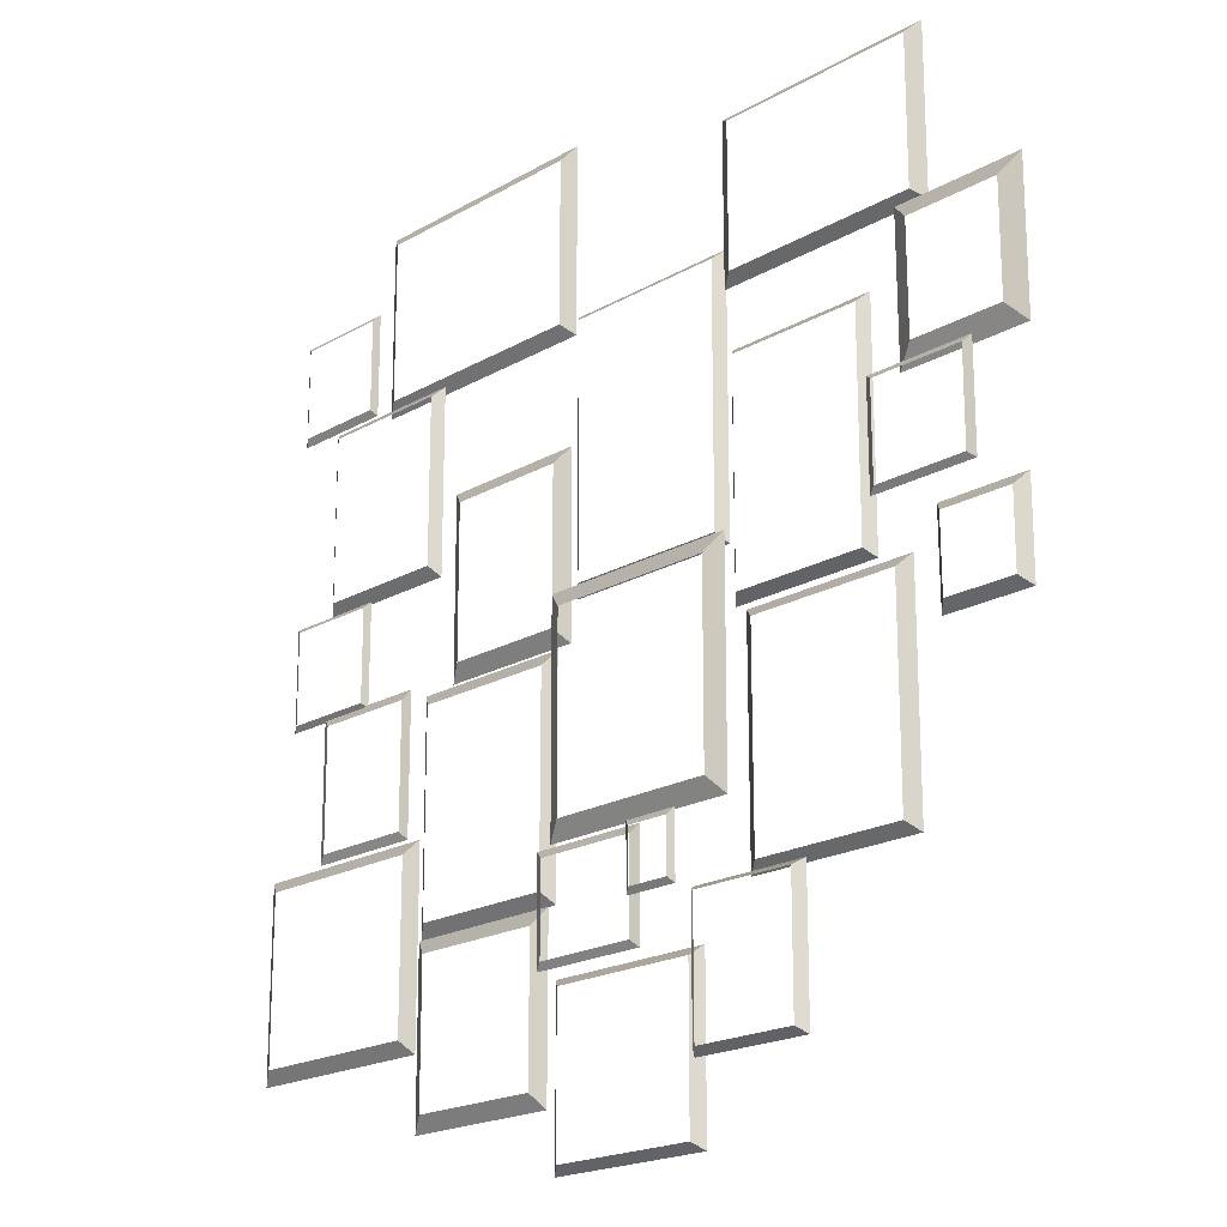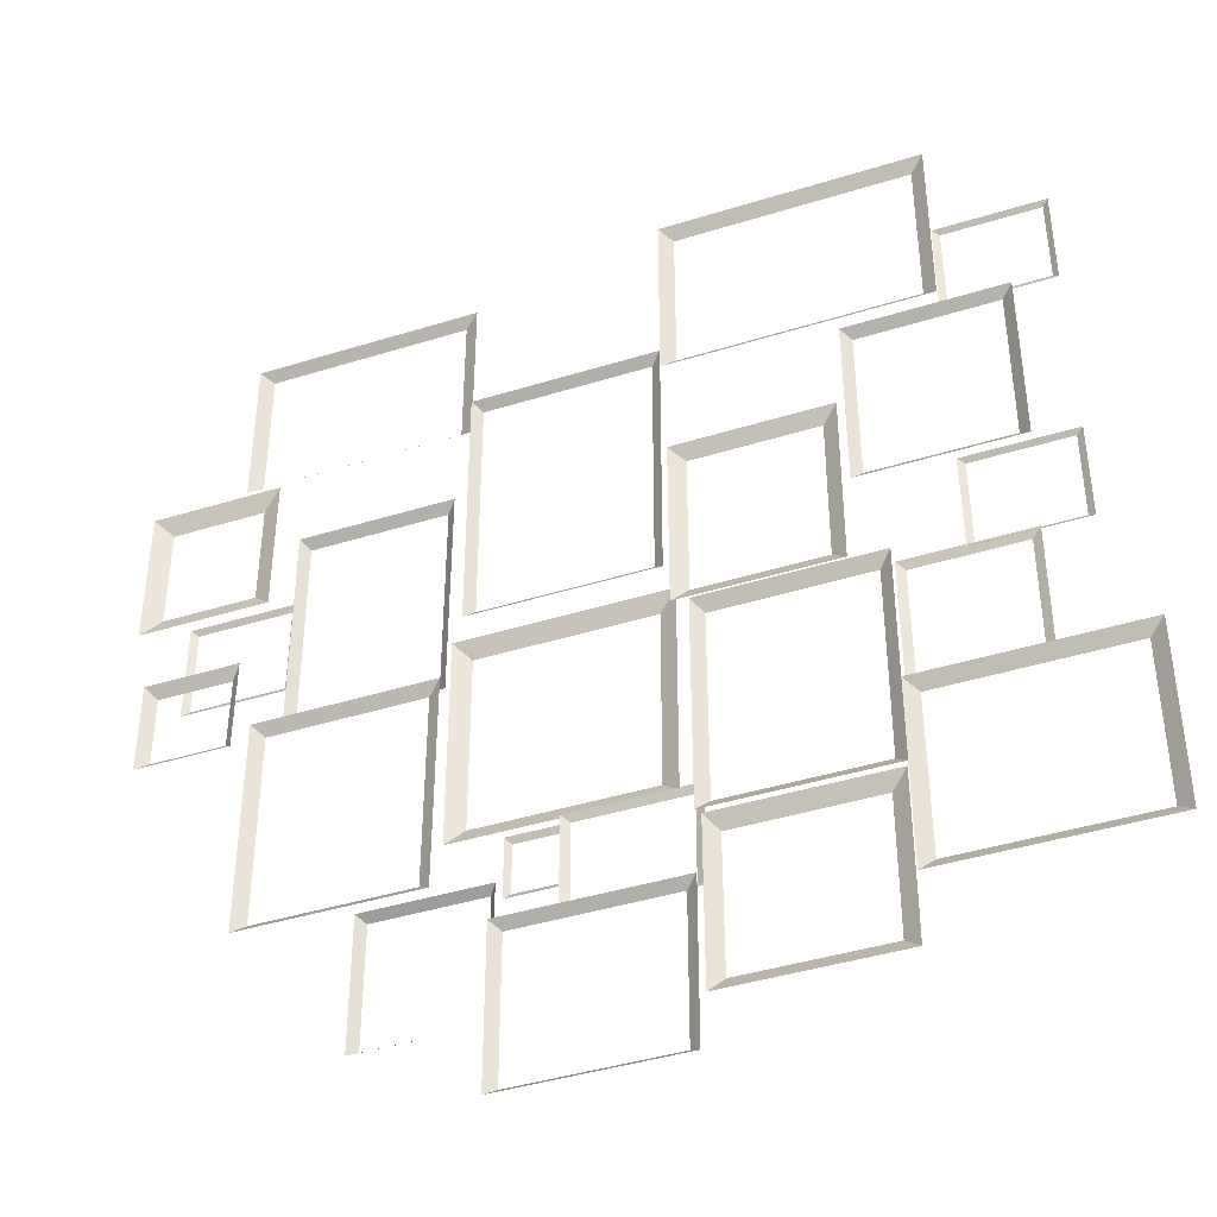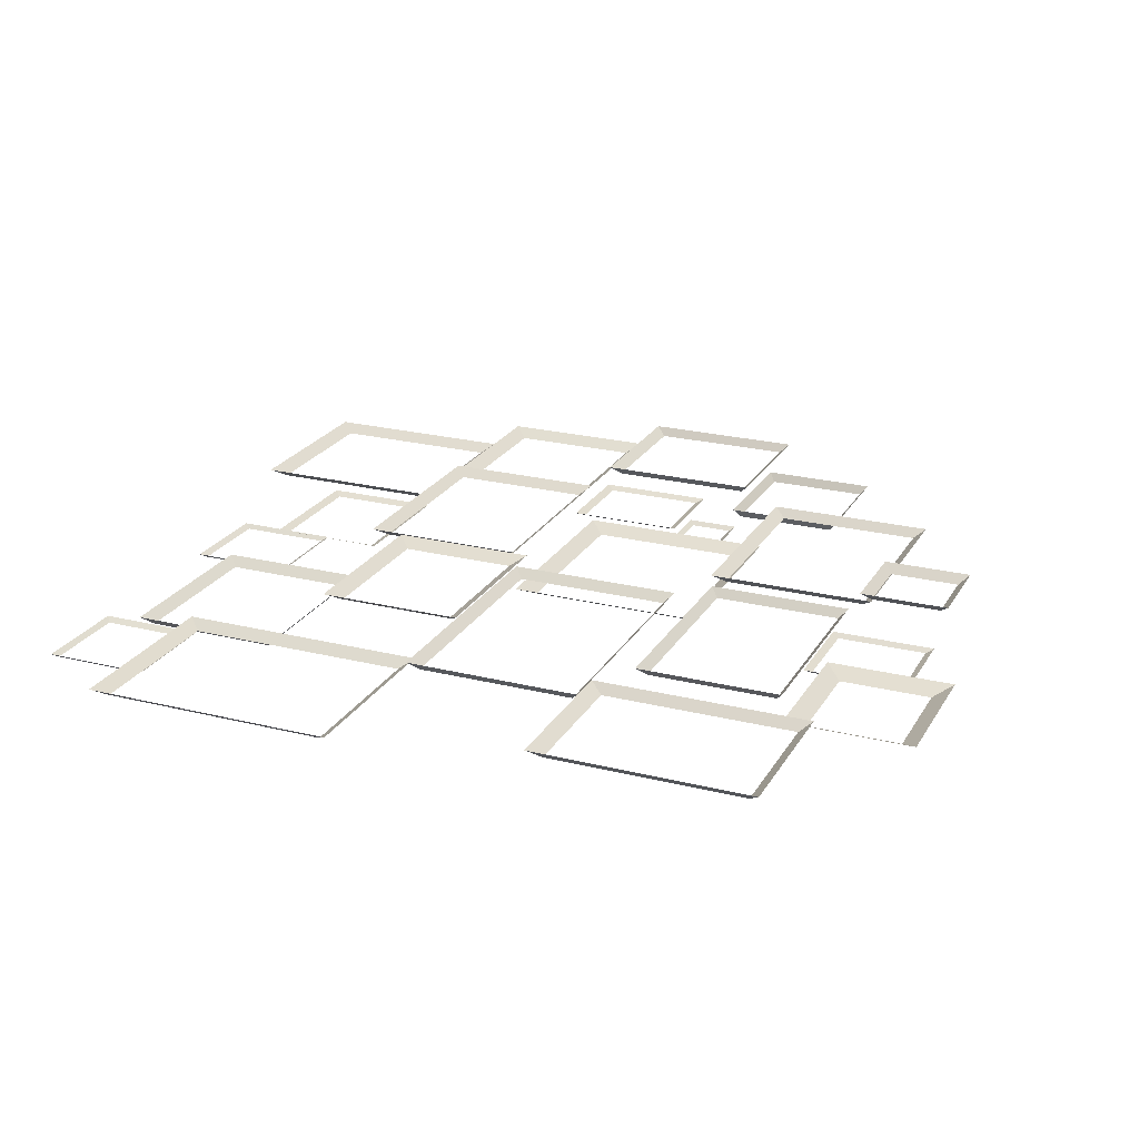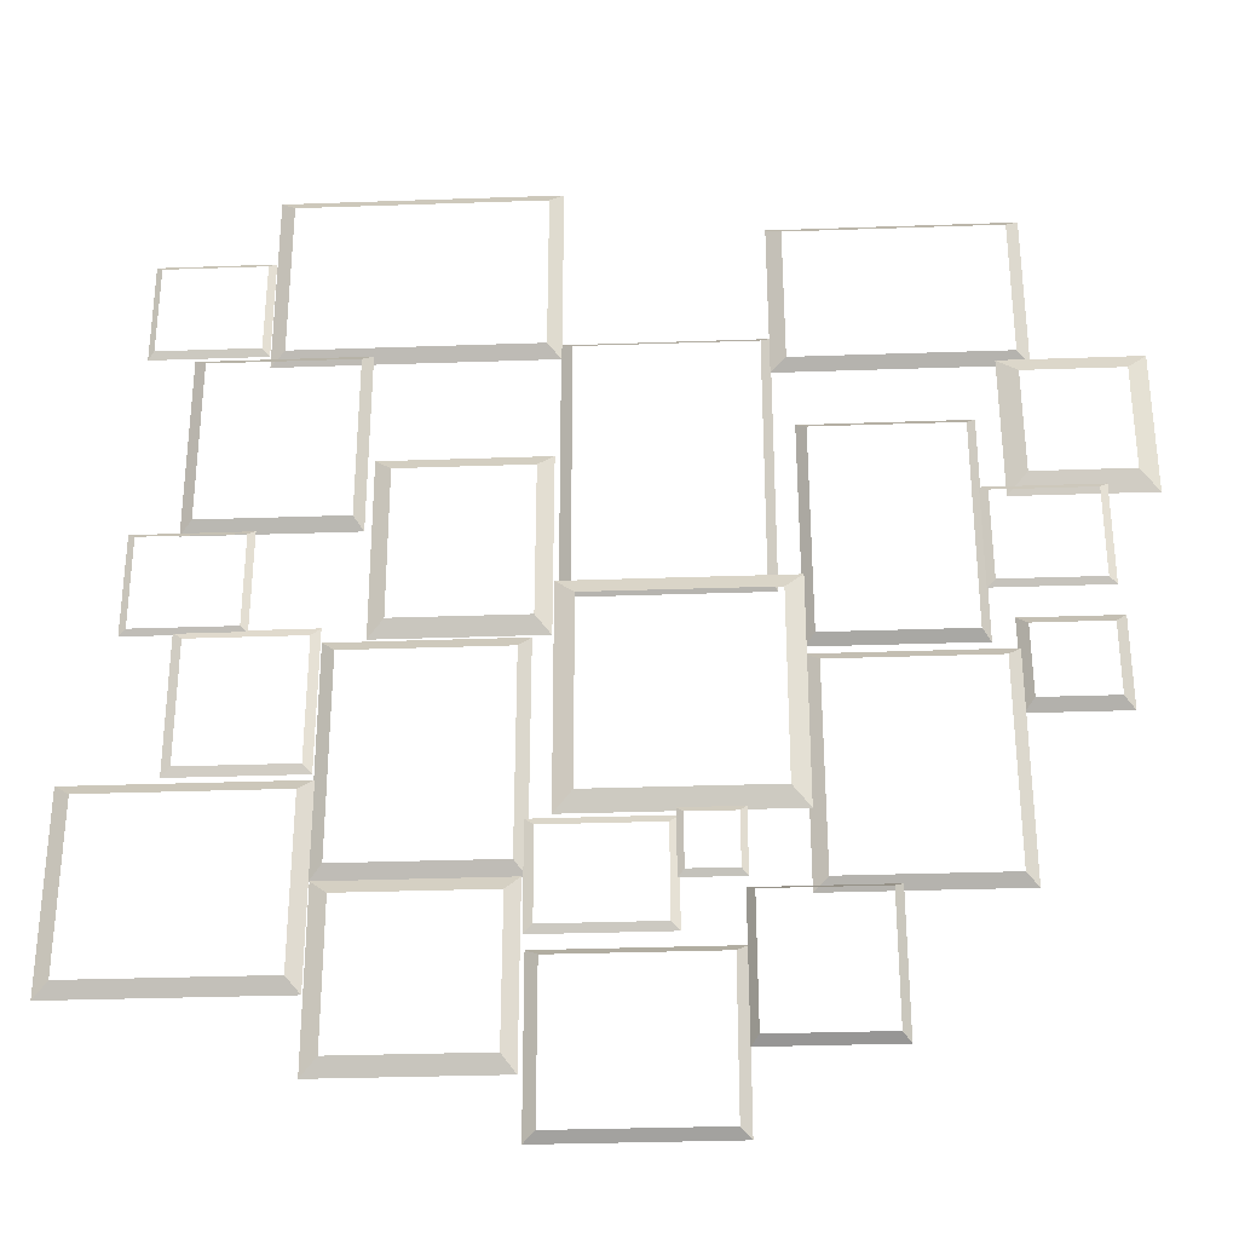
<metadata>
{"format":"obj","ext":"obj","renderer":"f3d","projection":"perspective","resolution":1024,"background":"white","views":[{"elev":-19.6,"azim":47.0,"up":"+Z"},{"elev":-41.8,"azim":-159.4,"up":"+Z"},{"elev":23.1,"azim":23.1,"up":"+Y"},{"elev":-32.3,"azim":2.8,"up":"+Z"}]}
</metadata>
<code>
v 26.71 -15.24 1.81
v -5.976 -15.24 1.81
v 29.83 -13.53 5.099
v -5.976 -15.24 1.81
v -9.33 -13.53 5.069
v 29.83 -13.53 5.099
v -9.241 -13.53 -36.56
v -5.917 -15.24 -33.29
v 29.8 -13.53 -36.56
v -5.917 -15.24 -33.29
v 26.68 -15.24 -33.29
v 29.8 -13.53 -36.56
v -9.241 -13.53 -36.56
v -9.33 -13.53 5.069
v -5.917 -15.24 -33.29
v -9.33 -13.53 5.069
v -5.976 -15.24 1.81
v -5.917 -15.24 -33.29
v 26.68 -15.24 -33.29
v 26.71 -15.24 1.81
v 29.8 -13.53 -36.56
v 26.71 -15.24 1.81
v 29.83 -13.53 5.099
v 29.8 -13.53 -36.56
v 24.22 -9.988 53.92
v -7.037 -9.988 53.92
v 25.84 -8.278 55.52
v -7.037 -9.988 53.92
v -9.066 -8.278 55.49
v 25.84 -8.278 55.52
v -8.978 -8.278 5.328
v -6.978 -9.988 7.26
v 25.81 -8.278 5.328
v -6.978 -9.988 7.26
v 24.19 -9.988 7.26
v 25.81 -8.278 5.328
v -8.978 -8.278 5.328
v -9.066 -8.278 55.49
v -6.978 -9.988 7.26
v -9.066 -8.278 55.49
v -7.037 -9.988 53.92
v -6.978 -9.988 7.26
v 25.81 -8.278 5.328
v 24.19 -9.988 7.26
v 25.84 -8.278 55.52
v 24.19 -9.988 7.26
v 24.22 -9.988 53.92
v 25.84 -8.278 55.52
v 57.02 -12.69 34.1
v 31.2 -12.69 34.1
v 58.56 -10.98 35.76
v 31.2 -12.69 34.1
v 29.42 -10.98 35.73
v 58.56 -10.98 35.76
v 29.51 -10.98 -6.708
v 31.26 -12.69 -5.118
v 58.53 -10.98 -6.708
v 31.26 -12.69 -5.118
v 56.99 -12.69 -5.118
v 58.53 -10.98 -6.708
v 31.26 -12.69 -5.118
v 29.51 -10.98 -6.708
v 31.2 -12.69 34.1
v 29.51 -10.98 -6.708
v 29.42 -10.98 35.73
v 31.2 -12.69 34.1
v 56.99 -12.69 -5.118
v 57.02 -12.69 34.1
v 58.53 -10.98 -6.708
v 57.02 -12.69 34.1
v 58.56 -10.98 35.76
v 58.53 -10.98 -6.708
v 60.99 -10.23 -8.498
v 31.88 -10.23 -8.498
v 63.17 -8.52 -6.441
v 31.88 -10.23 -8.498
v 29.38 -8.52 -6.471
v 63.17 -8.52 -6.441
v 29.47 -8.52 -48.18
v 31.94 -10.23 -46.28
v 63.14 -8.52 -48.18
v 31.94 -10.23 -46.28
v 60.96 -10.23 -46.28
v 63.14 -8.52 -48.18
v 31.94 -10.23 -46.28
v 29.47 -8.52 -48.18
v 31.88 -10.23 -8.498
v 29.47 -8.52 -48.18
v 29.38 -8.52 -6.471
v 31.88 -10.23 -8.498
v 60.96 -10.23 -46.28
v 60.99 -10.23 -8.498
v 63.14 -8.52 -48.18
v 60.99 -10.23 -8.498
v 63.17 -8.52 -6.441
v 63.14 -8.52 -48.18
v 20.92 -12.57 -49.3
v 19.56 -10.86 -48.2
v 41.42 -12.57 -49.3
v 19.56 -10.86 -48.2
v 42.87 -10.86 -48.17
v 41.42 -12.57 -49.3
v 42.83 -10.86 -73.88
v 19.65 -10.86 -73.88
v 41.39 -12.57 -72.64
v 19.65 -10.86 -73.88
v 20.98 -12.57 -72.64
v 41.39 -12.57 -72.64
v 19.65 -10.86 -73.88
v 19.56 -10.86 -48.2
v 20.98 -12.57 -72.64
v 19.56 -10.86 -48.2
v 20.92 -12.57 -49.3
v 20.98 -12.57 -72.64
v 42.83 -10.86 -73.88
v 41.39 -12.57 -72.64
v 42.87 -10.86 -48.17
v 41.39 -12.57 -72.64
v 41.42 -12.57 -49.3
v 42.87 -10.86 -48.17
v 17.9 -10.23 -58.16
v -11.22 -10.23 -58.16
v 19.71 -8.52 -56.56
v -11.22 -10.23 -58.16
v -13.35 -8.52 -56.59
v 19.71 -8.52 -56.56
v -13.26 -8.52 -87.21
v -11.16 -10.23 -85.75
v 19.68 -8.52 -87.21
v -11.16 -10.23 -85.75
v 17.87 -10.23 -85.75
v 19.68 -8.52 -87.21
v -11.16 -10.23 -85.75
v -13.26 -8.52 -87.21
v -11.22 -10.23 -58.16
v -13.26 -8.52 -87.21
v -13.35 -8.52 -56.59
v -11.22 -10.23 -58.16
v 17.87 -10.23 -85.75
v 17.9 -10.23 -58.16
v 19.68 -8.52 -87.21
v 17.9 -10.23 -58.16
v 19.71 -8.52 -56.56
v 19.68 -8.52 -87.21
v 8.384 -13.27 -38.14
v -11.87 -13.27 -38.14
v 9.893 -12.54 -36.7
v -11.87 -13.27 -38.14
v -13.47 -12.54 -36.73
v 9.893 -12.54 -36.7
v -13.38 -12.54 -55.99
v -11.82 -13.27 -54.65
v 9.862 -12.54 -55.99
v -11.82 -13.27 -54.65
v 8.355 -13.27 -54.65
v 9.862 -12.54 -55.99
v -11.82 -13.27 -54.65
v -13.38 -12.54 -55.99
v -11.87 -13.27 -38.14
v -13.38 -12.54 -55.99
v -13.47 -12.54 -36.73
v -11.87 -13.27 -38.14
v 8.355 -13.27 -54.65
v 8.384 -13.27 -38.14
v 9.862 -12.54 -55.99
v 8.384 -13.27 -38.14
v 9.893 -12.54 -36.7
v 9.862 -12.54 -55.99
v 18.99 -15.64 -37.79
v 10.54 -15.64 -37.79
v 20.07 -14.91 -36.67
v 10.54 -15.64 -37.79
v 9.425 -14.91 -36.7
v 20.07 -14.91 -36.67
v 9.521 -14.91 -48.42
v 10.6 -15.64 -47.33
v 20.04 -14.91 -48.42
v 10.6 -15.64 -47.33
v 18.96 -15.64 -47.33
v 20.04 -14.91 -48.42
v 10.6 -15.64 -47.33
v 9.521 -14.91 -48.42
v 10.54 -15.64 -37.79
v 9.521 -14.91 -48.42
v 9.425 -14.91 -36.7
v 10.54 -15.64 -37.79
v 18.96 -15.64 -47.33
v 18.99 -15.64 -37.79
v 20.04 -14.91 -48.42
v 18.99 -15.64 -37.79
v 20.07 -14.91 -36.67
v 20.04 -14.91 -48.42
v -16.38 -11.39 -47.84
v -42.79 -11.39 -47.84
v -13.93 -9.676 -44.95
v -42.79 -11.39 -47.84
v -45.78 -9.676 -44.98
v -13.93 -9.676 -44.95
v -45.69 -9.676 -76.95
v -42.73 -11.39 -74.14
v -13.96 -9.676 -76.95
v -42.73 -11.39 -74.14
v -16.41 -11.39 -74.14
v -13.96 -9.676 -76.95
v -42.73 -11.39 -74.14
v -45.69 -9.676 -76.95
v -42.79 -11.39 -47.84
v -45.69 -9.676 -76.95
v -45.78 -9.676 -44.98
v -42.79 -11.39 -47.84
v -16.41 -11.39 -74.14
v -16.38 -11.39 -47.84
v -13.96 -9.676 -76.95
v -16.38 -11.39 -47.84
v -13.93 -9.676 -44.95
v -13.96 -9.676 -76.95
v -48.31 -11.6 -30.1
v -83.19 -11.6 -30.1
v -45.88 -9.89 -27.71
v -83.19 -11.6 -30.1
v -86.01 -9.89 -27.74
v -45.88 -9.89 -27.71
v -85.91 -9.89 -63.76
v -83.14 -11.6 -61.29
v -45.91 -9.89 -63.76
v -83.14 -11.6 -61.29
v -48.34 -11.6 -61.29
v -45.91 -9.89 -63.76
v -85.91 -9.89 -63.76
v -86.01 -9.89 -27.74
v -83.14 -11.6 -61.29
v -86.01 -9.89 -27.74
v -83.19 -11.6 -30.1
v -83.14 -11.6 -61.29
v -45.91 -9.89 -63.76
v -48.34 -11.6 -61.29
v -45.88 -9.89 -27.71
v -48.34 -11.6 -61.29
v -48.31 -11.6 -30.1
v -45.88 -9.89 -27.71
v -15.15 -10.54 -4.823
v -43.92 -10.54 -4.823
v -13.05 -8.826 -2.351
v -43.92 -10.54 -4.823
v -46.25 -8.826 -2.382
v -13.05 -8.826 -2.351
v -46.16 -8.826 -44.68
v -43.86 -10.54 -42.4
v -13.08 -8.826 -44.68
v -43.86 -10.54 -42.4
v -15.18 -10.54 -42.4
v -13.08 -8.826 -44.68
v -43.86 -10.54 -42.4
v -46.16 -8.826 -44.68
v -43.92 -10.54 -4.823
v -46.16 -8.826 -44.68
v -46.25 -8.826 -2.382
v -43.92 -10.54 -4.823
v -15.18 -10.54 -42.4
v -15.15 -10.54 -4.823
v -13.08 -8.826 -44.68
v -15.15 -10.54 -4.823
v -13.05 -8.826 -2.351
v -13.08 -8.826 -44.68
v -47.4 -13.27 -3.694
v -67.66 -13.27 -3.694
v -45.84 -12.54 -2.025
v -67.66 -13.27 -3.694
v -69.3 -12.54 -2.057
v -45.84 -12.54 -2.025
v -69.21 -12.54 -28.21
v -67.6 -13.27 -26.64
v -45.87 -12.54 -28.21
v -67.6 -13.27 -26.64
v -47.43 -13.27 -26.64
v -45.87 -12.54 -28.21
v -67.6 -13.27 -26.64
v -69.21 -12.54 -28.21
v -67.66 -13.27 -3.694
v -69.21 -12.54 -28.21
v -69.3 -12.54 -2.057
v -67.66 -13.27 -3.694
v -47.43 -13.27 -26.64
v -47.4 -13.27 -3.694
v -45.87 -12.54 -28.21
v -47.4 -13.27 -3.694
v -45.84 -12.54 -2.025
v -45.87 -12.54 -28.21
v -58.57 -13.27 15.74
v -76.71 -13.27 15.74
v -57.36 -12.54 16.67
v -76.71 -13.27 15.74
v -77.95 -12.54 16.64
v -57.36 -12.54 16.67
v -77.92 -12.54 -2.586
v -76.65 -13.27 -1.593
v -57.4 -12.54 -2.586
v -76.65 -13.27 -1.593
v -58.6 -13.27 -1.593
v -57.4 -12.54 -2.586
v -77.92 -12.54 -2.586
v -77.95 -12.54 16.64
v -76.65 -13.27 -1.593
v -77.95 -12.54 16.64
v -76.71 -13.27 15.74
v -76.65 -13.27 -1.593
v -57.4 -12.54 -2.586
v -58.6 -13.27 -1.593
v -57.36 -12.54 16.67
v -58.6 -13.27 -1.593
v -58.57 -13.27 15.74
v -57.36 -12.54 16.67
v 65.1 -4.817 0.5039
v 63.25 -3.107 2.562
v 78.87 -4.817 0.5039
v 63.25 -3.107 2.562
v 80.8 -3.107 2.593
v 78.87 -4.817 0.5039
v 80.77 -3.107 -14.99
v 63.34 -3.107 -14.99
v 78.84 -4.817 -13.15
v 63.34 -3.107 -14.99
v 65.16 -4.817 -13.15
v 78.84 -4.817 -13.15
v 65.16 -4.817 -13.15
v 63.34 -3.107 -14.99
v 65.1 -4.817 0.5039
v 63.34 -3.107 -14.99
v 63.25 -3.107 2.562
v 65.1 -4.817 0.5039
v 78.84 -4.817 -13.15
v 78.87 -4.817 0.5039
v 80.77 -3.107 -14.99
v 78.87 -4.817 0.5039
v 80.8 -3.107 2.593
v 80.77 -3.107 -14.99
v -12.63 -10.54 29.67
v -36.4 -10.54 29.67
v -9.861 -8.826 32.41
v -36.4 -10.54 29.67
v -39.31 -8.826 32.38
v -9.861 -8.826 32.41
v -39.22 -8.826 -1.995
v -36.34 -10.54 0.9059
v -9.891 -8.826 -1.995
v -36.34 -10.54 0.9059
v -12.66 -10.54 0.9059
v -9.891 -8.826 -1.995
v -39.22 -8.826 -1.995
v -39.31 -8.826 32.38
v -36.34 -10.54 0.9059
v -39.31 -8.826 32.38
v -36.4 -10.54 29.67
v -36.34 -10.54 0.9059
v -9.891 -8.826 -1.995
v -12.66 -10.54 0.9059
v -9.861 -8.826 32.41
v -12.66 -10.54 0.9059
v -12.63 -10.54 29.67
v -9.861 -8.826 32.41
v 77.31 -12.83 20.66
v 59.62 -12.83 20.66
v 78.66 -12.1 21.71
v 59.62 -12.83 20.66
v 58.24 -12.1 21.68
v 78.66 -12.1 21.71
v 58.28 -12.1 2.584
v 59.68 -12.83 3.709
v 78.63 -12.1 2.584
v 59.68 -12.83 3.709
v 77.28 -12.83 3.709
v 78.63 -12.1 2.584
v 58.28 -12.1 2.584
v 58.24 -12.1 21.68
v 59.68 -12.83 3.709
v 58.24 -12.1 21.68
v 59.62 -12.83 20.66
v 59.68 -12.83 3.709
v 78.63 -12.1 2.584
v 77.28 -12.83 3.709
v 78.66 -12.1 21.71
v 77.28 -12.83 3.709
v 77.31 -12.83 20.66
v 78.66 -12.1 21.71
v 84.04 -11.4 45.19
v 66.27 -11.4 45.19
v 87.46 -9.69 48.64
v 66.27 -11.4 45.19
v 62.72 -9.69 48.61
v 87.46 -9.69 48.64
v 62.81 -9.69 21.43
v 66.33 -11.4 25.04
v 87.43 -9.69 21.43
v 66.33 -11.4 25.04
v 84.01 -11.4 25.04
v 87.43 -9.69 21.43
v 62.81 -9.69 21.43
v 62.72 -9.69 48.61
v 66.33 -11.4 25.04
v 62.72 -9.69 48.61
v 66.27 -11.4 45.19
v 66.33 -11.4 25.04
v 87.43 -9.69 21.43
v 84.01 -11.4 25.04
v 87.46 -9.69 48.64
v 84.01 -11.4 25.04
v 84.04 -11.4 45.19
v 87.46 -9.69 48.64
v 66.34 -10.26 76.83
v 28.32 -10.26 76.83
v 68.58 -8.555 78.66
v 28.32 -10.26 76.83
v 25.61 -8.555 78.63
v 68.58 -8.555 78.66
v 25.7 -8.555 48.27
v 28.37 -10.26 50.17
v 68.55 -8.555 48.27
v 28.37 -10.26 50.17
v 66.31 -10.26 50.17
v 68.55 -8.555 48.27
v 25.7 -8.555 48.27
v 25.61 -8.555 78.63
v 28.37 -10.26 50.17
v 25.61 -8.555 78.63
v 28.32 -10.26 76.83
v 28.37 -10.26 50.17
v 68.55 -8.555 48.27
v 66.31 -10.26 50.17
v 68.58 -8.555 78.66
v 66.31 -10.26 50.17
v 66.34 -10.26 76.83
v 68.58 -8.555 78.66
v -41.85 -12.88 50.37
v -67.88 -12.88 50.37
v -40.09 -11.17 52.11
v -67.88 -12.88 50.37
v -70.04 -11.17 52.08
v -40.09 -11.17 52.11
v -69.95 -11.17 16.98
v -67.82 -12.88 19.06
v -40.12 -11.17 16.98
v -67.82 -12.88 19.06
v -41.87 -12.88 19.06
v -40.12 -11.17 16.98
v -69.95 -11.17 16.98
v -70.04 -11.17 52.08
v -67.82 -12.88 19.06
v -70.04 -11.17 52.08
v -67.88 -12.88 50.37
v -67.82 -12.88 19.06
v -40.12 -11.17 16.98
v -41.87 -12.88 19.06
v -40.09 -11.17 52.11
v -41.87 -12.88 19.06
v -41.85 -12.88 50.37
v -40.09 -11.17 52.11
v -76.71 -13.09 70.43
v -77.81 -12.36 71.37
v -58.57 -13.09 70.43
v -77.81 -12.36 71.37
v -57.29 -12.36 71.4
v -58.57 -13.09 70.43
v -57.32 -12.36 51.76
v -77.77 -12.36 51.76
v -58.6 -13.09 53.09
v -77.77 -12.36 51.76
v -76.65 -13.09 53.09
v -58.6 -13.09 53.09
v -77.77 -12.36 51.76
v -77.81 -12.36 71.37
v -76.65 -13.09 53.09
v -77.81 -12.36 71.37
v -76.71 -13.09 70.43
v -76.65 -13.09 53.09
v -57.32 -12.36 51.76
v -58.6 -13.09 53.09
v -57.29 -12.36 71.4
v -58.6 -13.09 53.09
v -58.57 -13.09 70.43
v -57.29 -12.36 71.4
v -11.3 -10.54 85.16
v -55.25 -10.54 85.16
v -8.886 -8.826 87.59
v -55.25 -10.54 85.16
v -57.89 -8.826 87.56
v -8.886 -8.826 87.59
v -57.8 -8.826 52.15
v -55.19 -10.54 54.39
v -8.917 -8.826 52.15
v -55.19 -10.54 54.39
v -11.33 -10.54 54.39
v -8.917 -8.826 52.15
v -55.19 -10.54 54.39
v -57.8 -8.826 52.15
v -55.25 -10.54 85.16
v -57.8 -8.826 52.15
v -57.89 -8.826 87.56
v -55.25 -10.54 85.16
v -11.33 -10.54 54.39
v -11.3 -10.54 85.16
v -8.917 -8.826 52.15
v -11.3 -10.54 85.16
v -8.886 -8.826 87.59
v -8.917 -8.826 52.15
g nt_2020_plastic_cream
f 3 2 1
f 6 5 4
f 9 8 7
f 12 11 10
f 15 14 13
f 18 17 16
f 21 20 19
f 24 23 22
f 27 26 25
f 30 29 28
f 33 32 31
f 36 35 34
f 39 38 37
f 42 41 40
f 45 44 43
f 48 47 46
f 51 50 49
f 54 53 52
f 57 56 55
f 60 59 58
f 63 62 61
f 66 65 64
f 69 68 67
f 72 71 70
f 75 74 73
f 78 77 76
f 81 80 79
f 84 83 82
f 87 86 85
f 90 89 88
f 93 92 91
f 96 95 94
f 99 98 97
f 102 101 100
f 105 104 103
f 108 107 106
f 111 110 109
f 114 113 112
f 117 116 115
f 120 119 118
f 123 122 121
f 126 125 124
f 129 128 127
f 132 131 130
f 135 134 133
f 138 137 136
f 141 140 139
f 144 143 142
f 147 146 145
f 150 149 148
f 153 152 151
f 156 155 154
f 159 158 157
f 162 161 160
f 165 164 163
f 168 167 166
f 171 170 169
f 174 173 172
f 177 176 175
f 180 179 178
f 183 182 181
f 186 185 184
f 189 188 187
f 192 191 190
f 195 194 193
f 198 197 196
f 201 200 199
f 204 203 202
f 207 206 205
f 210 209 208
f 213 212 211
f 216 215 214
f 219 218 217
f 222 221 220
f 225 224 223
f 228 227 226
f 231 230 229
f 234 233 232
f 237 236 235
f 240 239 238
f 243 242 241
f 246 245 244
f 249 248 247
f 252 251 250
f 255 254 253
f 258 257 256
f 261 260 259
f 264 263 262
f 267 266 265
f 270 269 268
f 273 272 271
f 276 275 274
f 279 278 277
f 282 281 280
f 285 284 283
f 288 287 286
f 291 290 289
f 294 293 292
f 297 296 295
f 300 299 298
f 303 302 301
f 306 305 304
f 309 308 307
f 312 311 310
f 315 314 313
f 318 317 316
f 321 320 319
f 324 323 322
f 327 326 325
f 330 329 328
f 333 332 331
f 336 335 334
f 339 338 337
f 342 341 340
f 345 344 343
f 348 347 346
f 351 350 349
f 354 353 352
f 357 356 355
f 360 359 358
f 363 362 361
f 366 365 364
f 369 368 367
f 372 371 370
f 375 374 373
f 378 377 376
f 381 380 379
f 384 383 382
f 387 386 385
f 390 389 388
f 393 392 391
f 396 395 394
f 399 398 397
f 402 401 400
f 405 404 403
f 408 407 406
f 411 410 409
f 414 413 412
f 417 416 415
f 420 419 418
f 423 422 421
f 426 425 424
f 429 428 427
f 432 431 430
f 435 434 433
f 438 437 436
f 441 440 439
f 444 443 442
f 447 446 445
f 450 449 448
f 453 452 451
f 456 455 454
f 459 458 457
f 462 461 460
f 465 464 463
f 468 467 466
f 471 470 469
f 474 473 472
f 477 476 475
f 480 479 478
f 483 482 481
f 486 485 484
f 489 488 487
f 492 491 490
f 495 494 493
f 498 497 496
f 501 500 499
f 504 503 502

</code>
